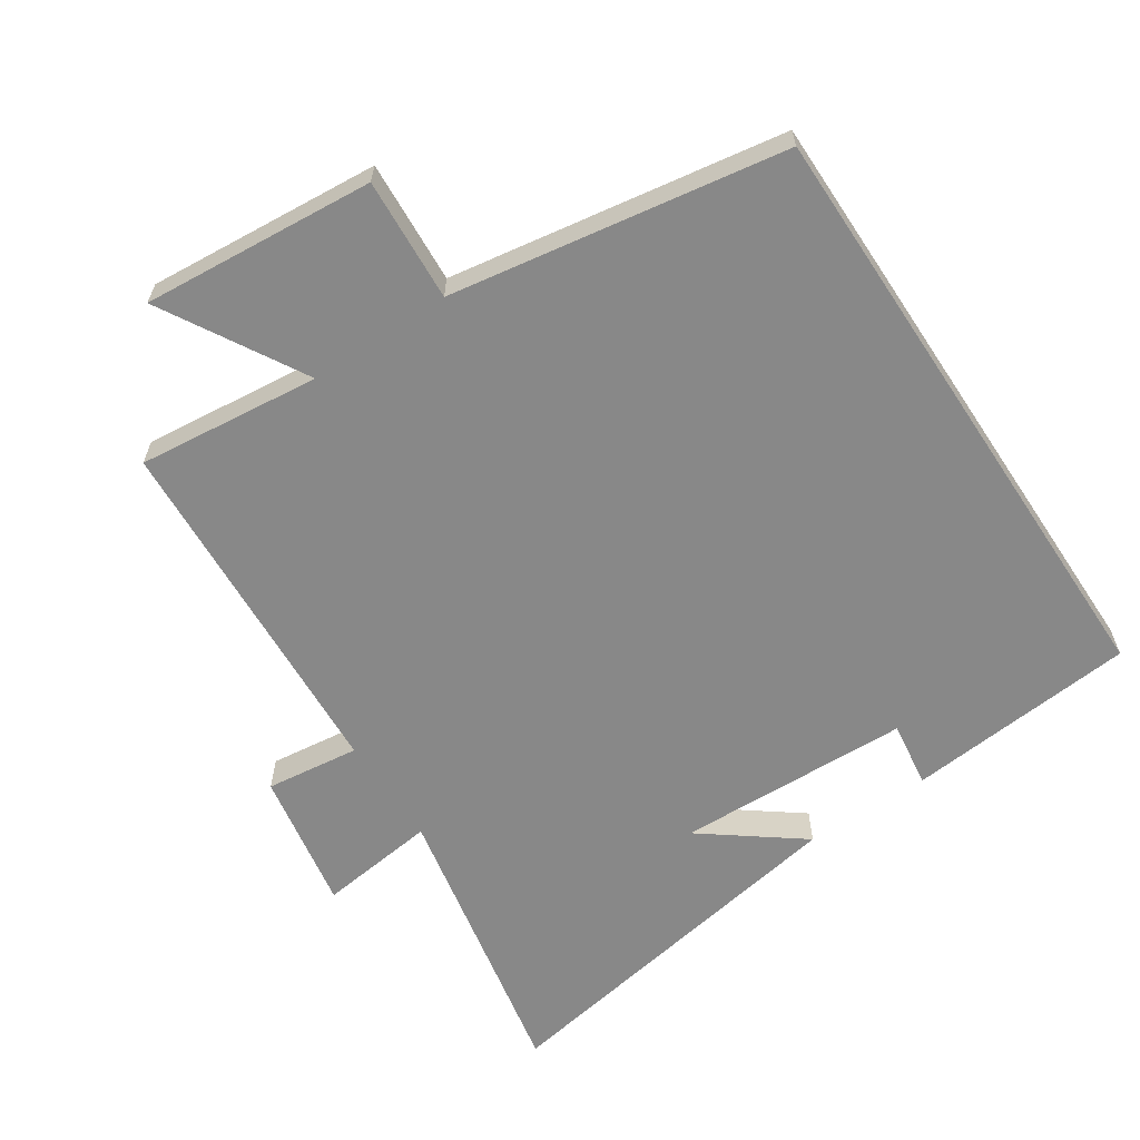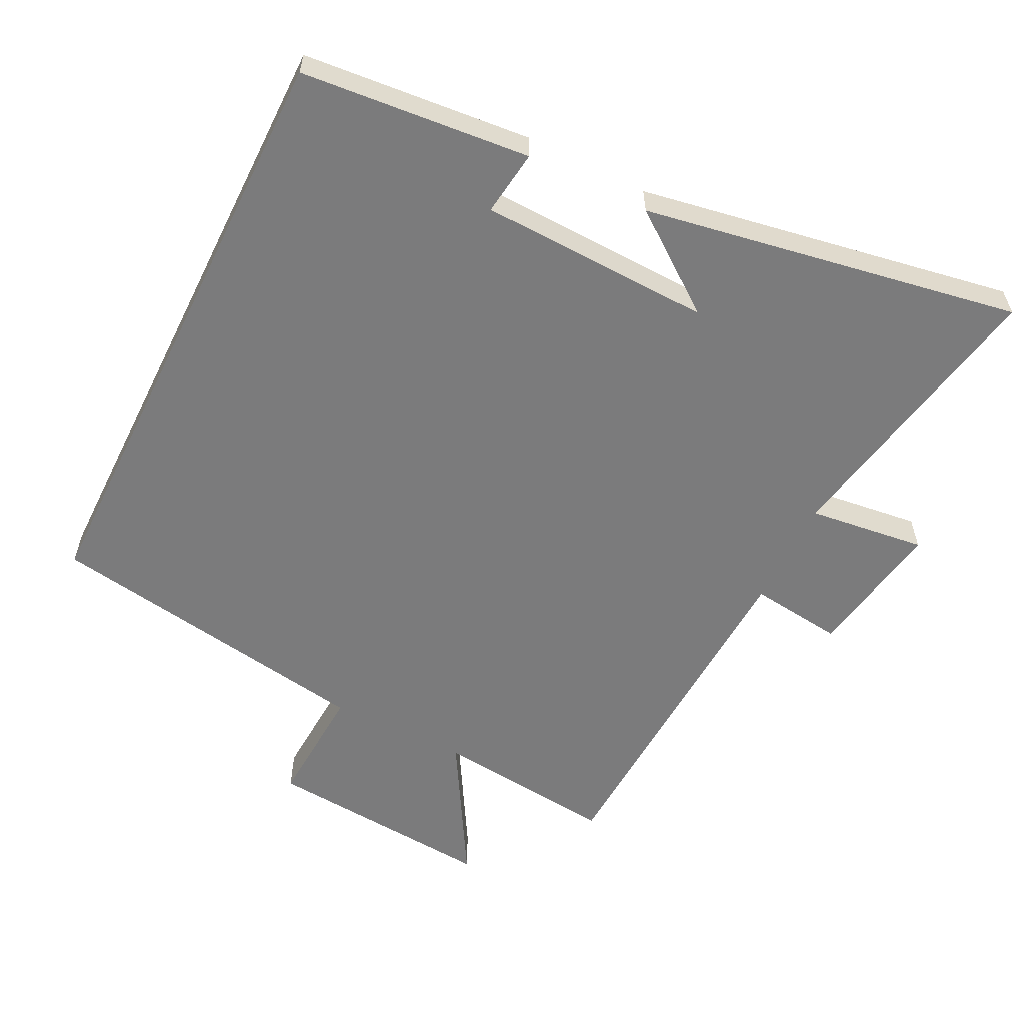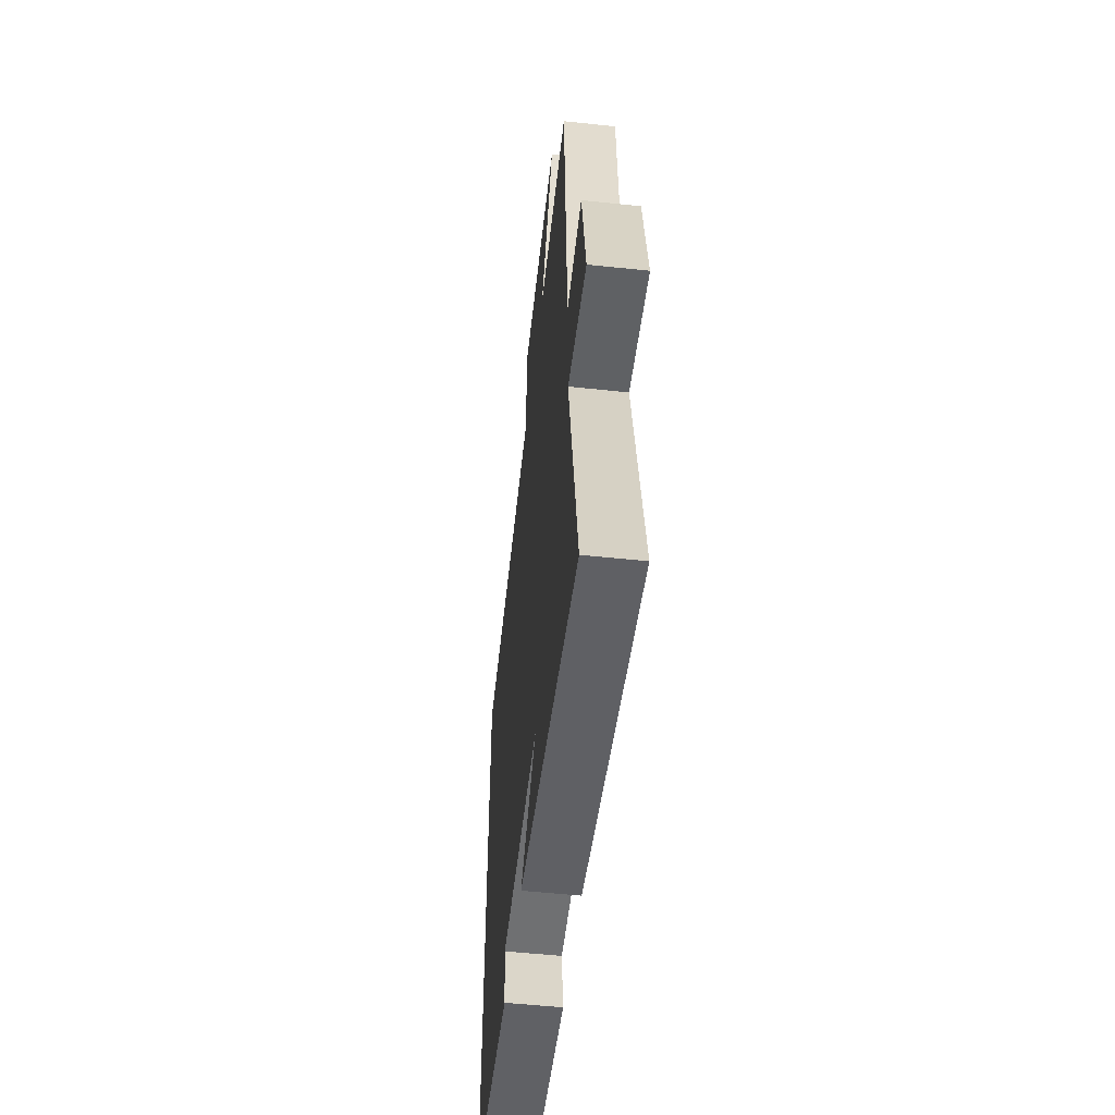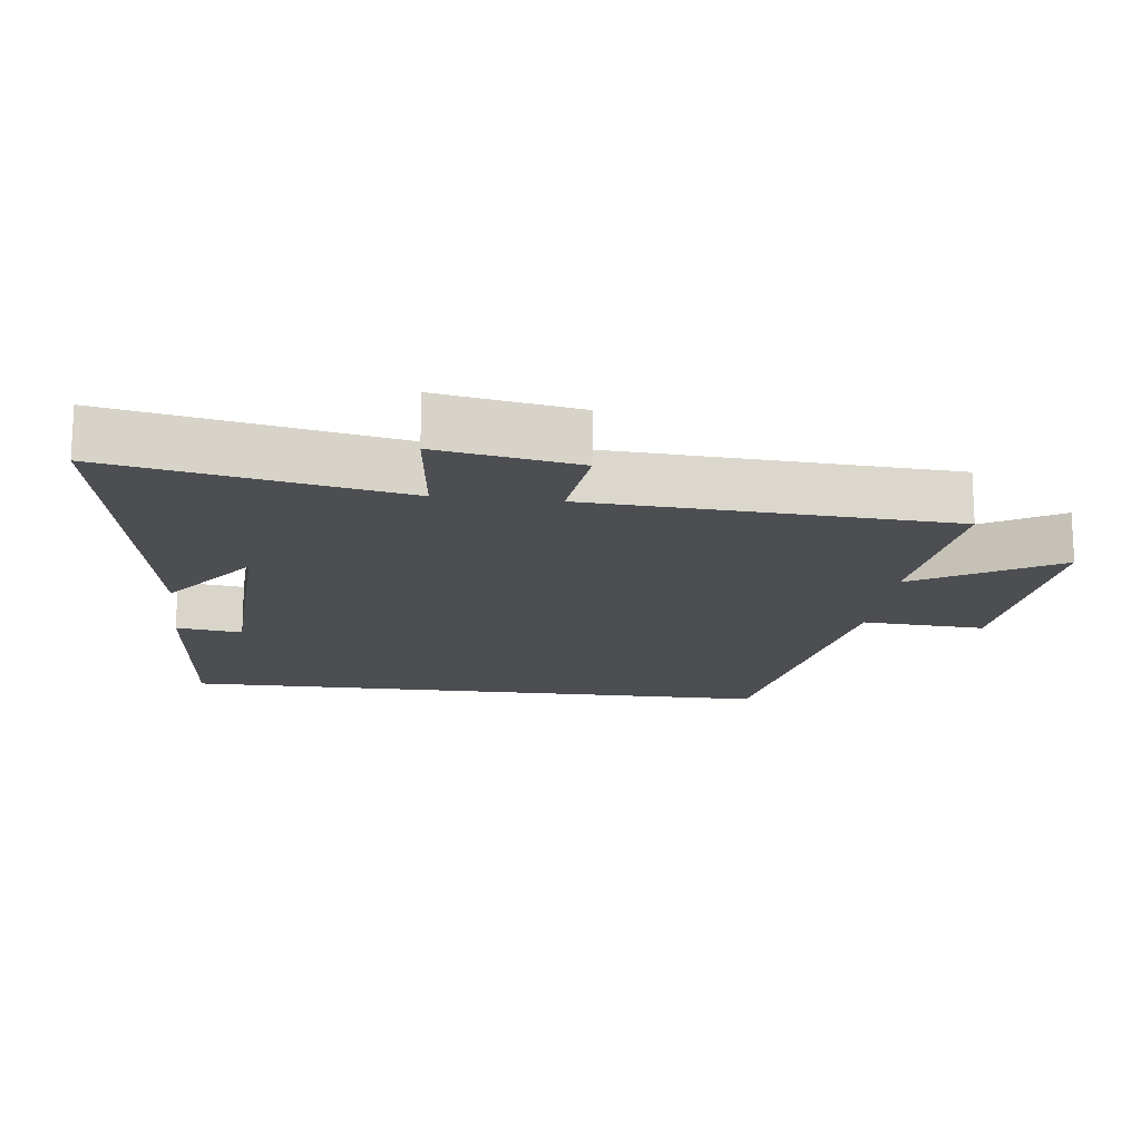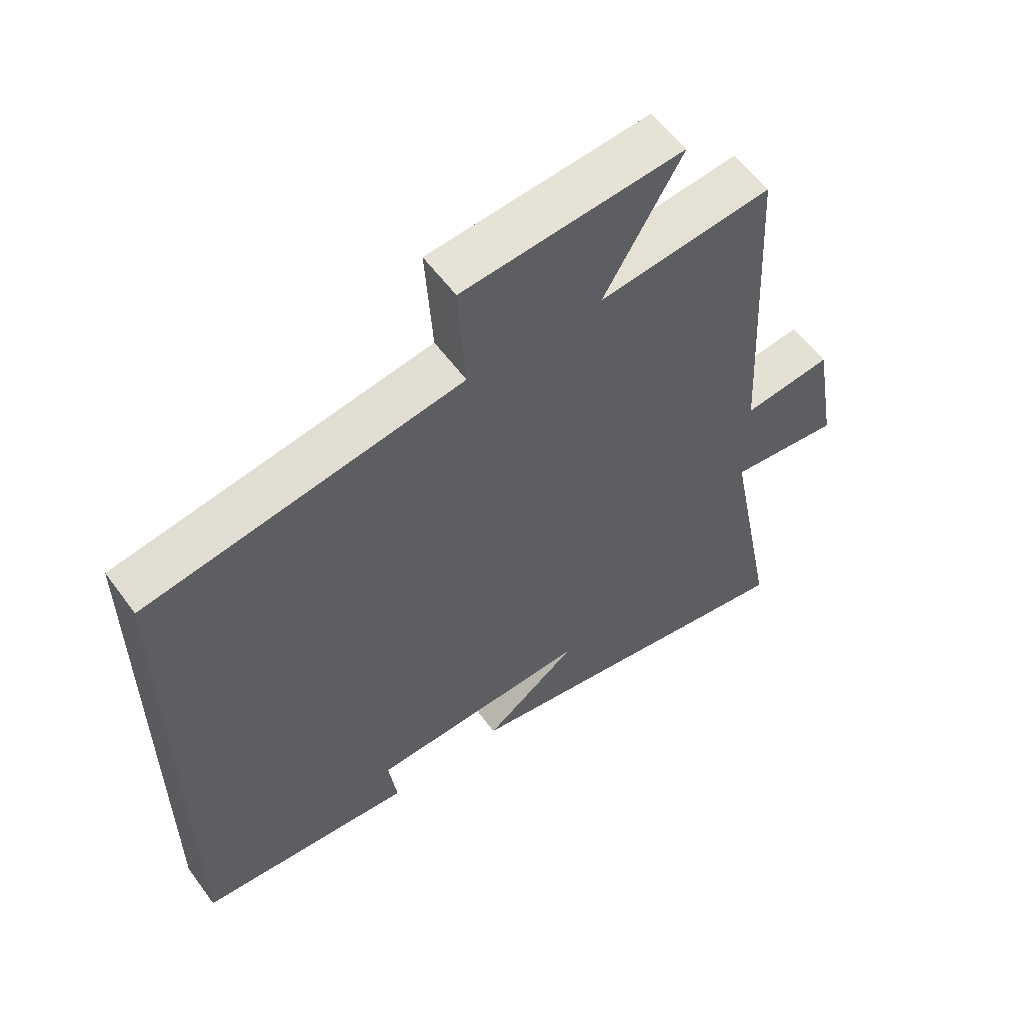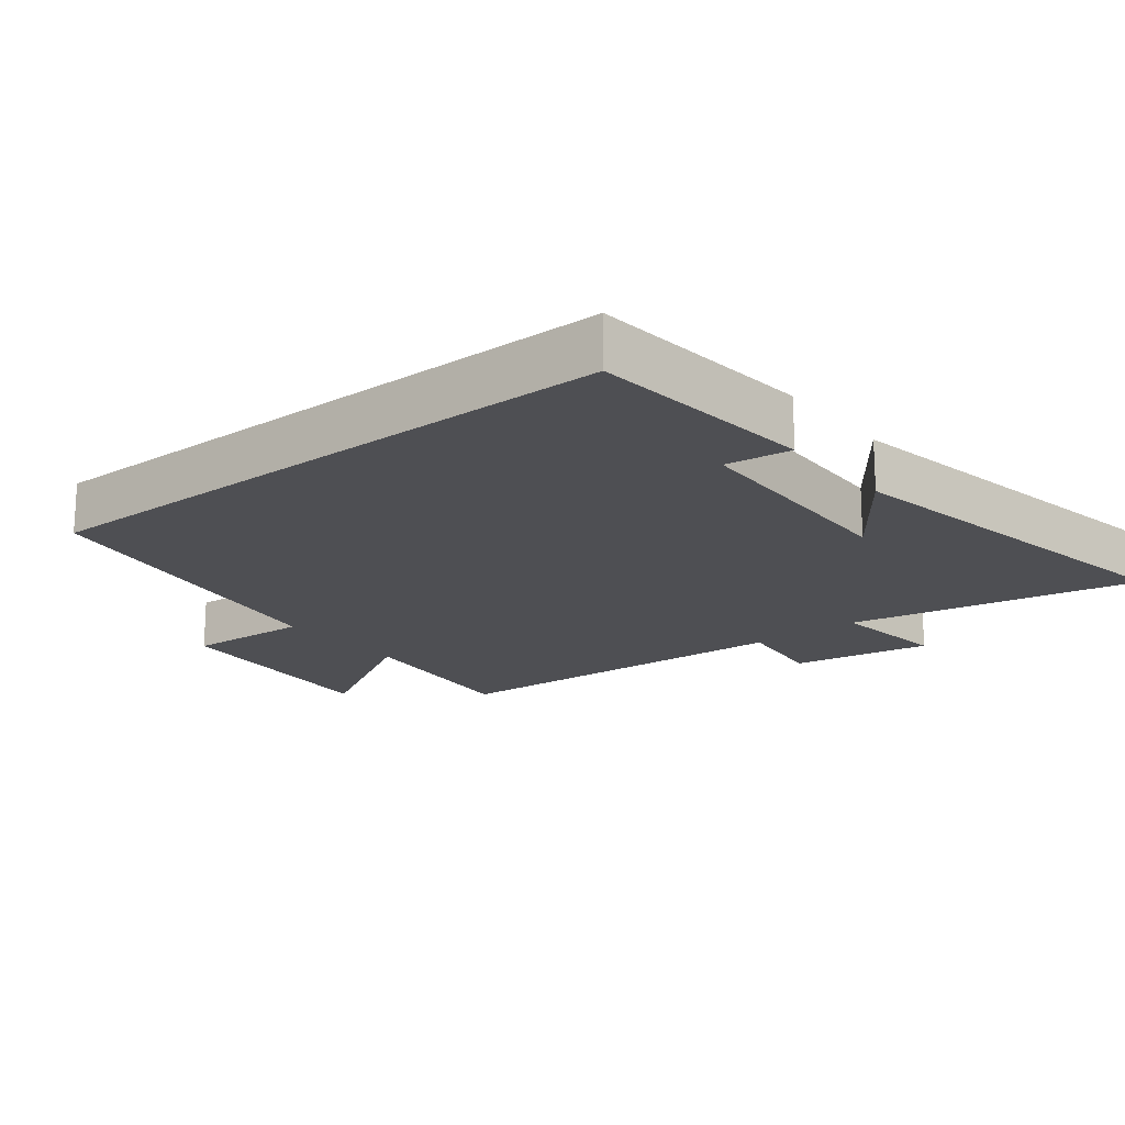
<metadata>
{"format":"obj","ext":"obj","renderer":"f3d","projection":"perspective","resolution":1024,"background":"white","views":[{"elev":-62.7,"azim":33.5,"up":"+Y"},{"elev":-58.5,"azim":153.7,"up":"+Y"},{"elev":-52.9,"azim":-96.5,"up":"+Z"},{"elev":-16.6,"azim":-96.9,"up":"+Y"},{"elev":57.9,"azim":144.1,"up":"+Z"},{"elev":-18.2,"azim":128.6,"up":"+Y"}]}
</metadata>
<code>
v 0.5 0.07 0.42
v 0.5 0.07 -0.47
v 0.161 0.07 -0.5
v 0.174 0.07 -0.403
v -0.17 0.07 -0.391
v -0.025 0.07 -0.5
v -0.583 0.07 -0.596
v -0.5 0.07 -0.169
v -0.674 0.07 -0.19
v -0.638 0.07 0.016
v -0.5 0.07 -0.001
v -0.471 0.07 0.529
v -0.202 0.07 0.5
v -0.323 0.07 0.709
v 0.019 0.07 0.681
v 0.008 0.07 0.5
v 0.5 0 0.42
v 0.5 0 -0.47
v 0.161 0 -0.5
v 0.174 0 -0.403
v -0.17 0 -0.391
v -0.025 0 -0.5
v -0.583 0 -0.596
v -0.5 0 -0.169
v -0.674 0 -0.19
v -0.638 0 0.016
v -0.5 0 -0.001
v -0.471 0 0.529
v -0.202 0 0.5
v -0.323 0 0.709
v 0.019 0 0.681
v 0.008 0 0.5
f 13 14 15 16
f 13 16 1 2
f 11 12 13 2
f 8 9 10 11
f 8 11 2
f 5 6 7 8
f 4 5 8
f 4 8 2
f 2 3 4
f 32 31 30 29
f 18 17 32 29
f 18 29 28 27
f 27 26 25 24
f 18 27 24
f 24 23 22 21
f 24 21 20
f 18 24 20
f 20 19 18
f 1 17 18 2
f 2 18 19 3
f 3 19 20 4
f 4 20 21 5
f 5 21 22 6
f 6 22 23 7
f 7 23 24 8
f 8 24 25 9
f 9 25 26 10
f 10 26 27 11
f 11 27 28 12
f 12 28 29 13
f 13 29 30 14
f 14 30 31 15
f 15 31 32 16
f 16 32 17 1

</code>
